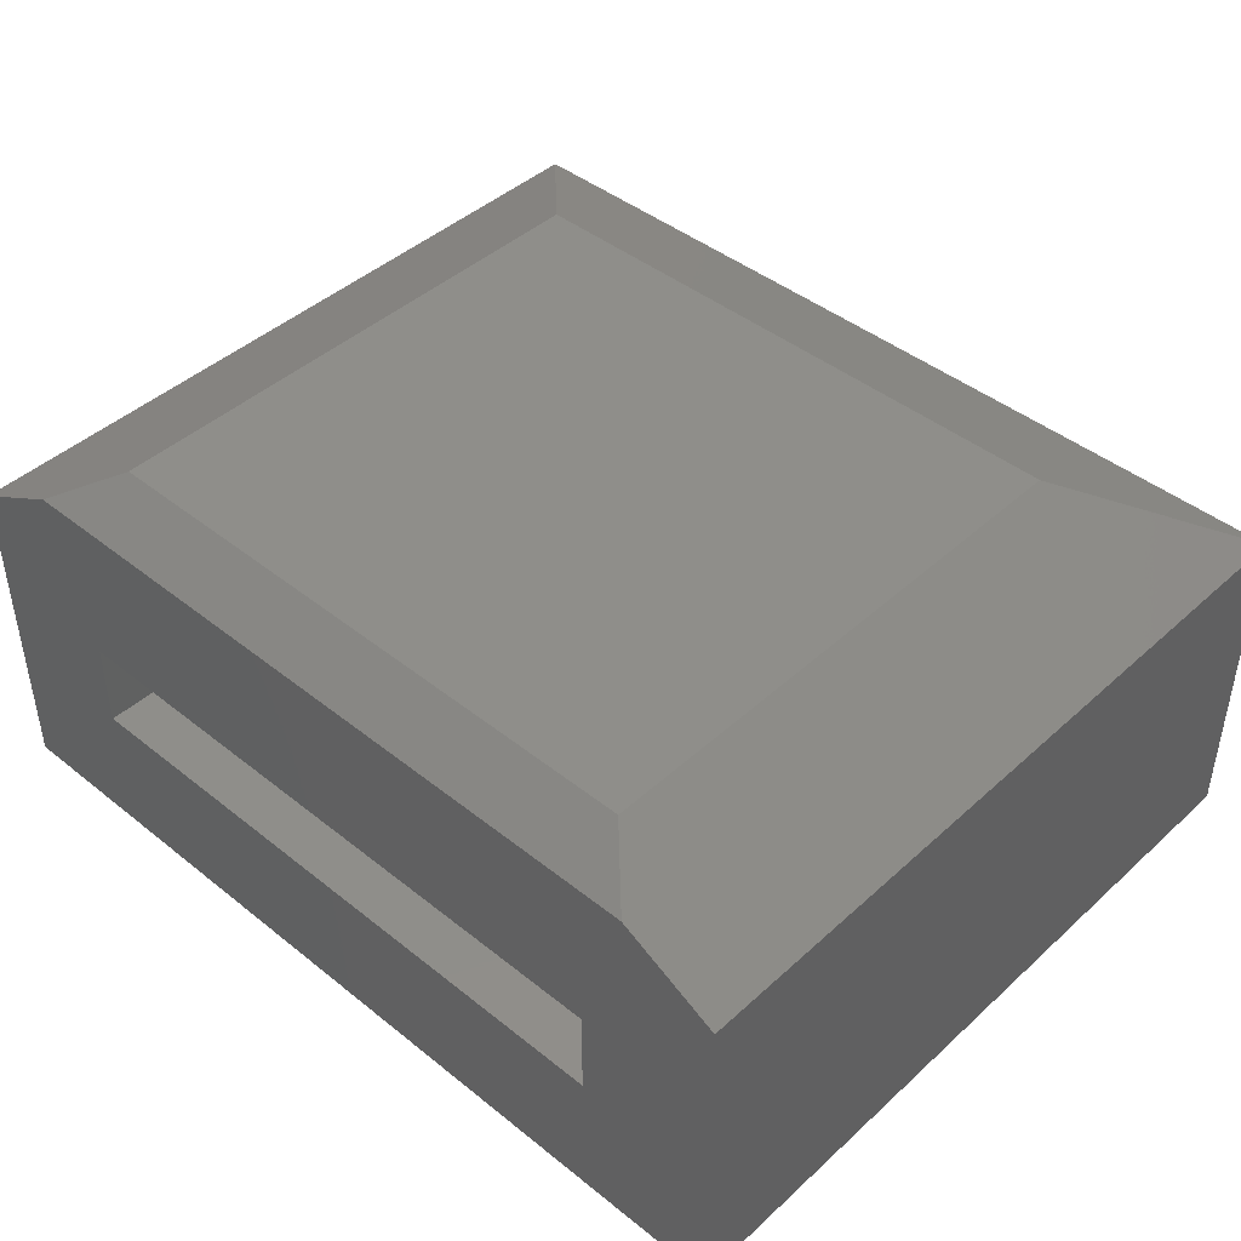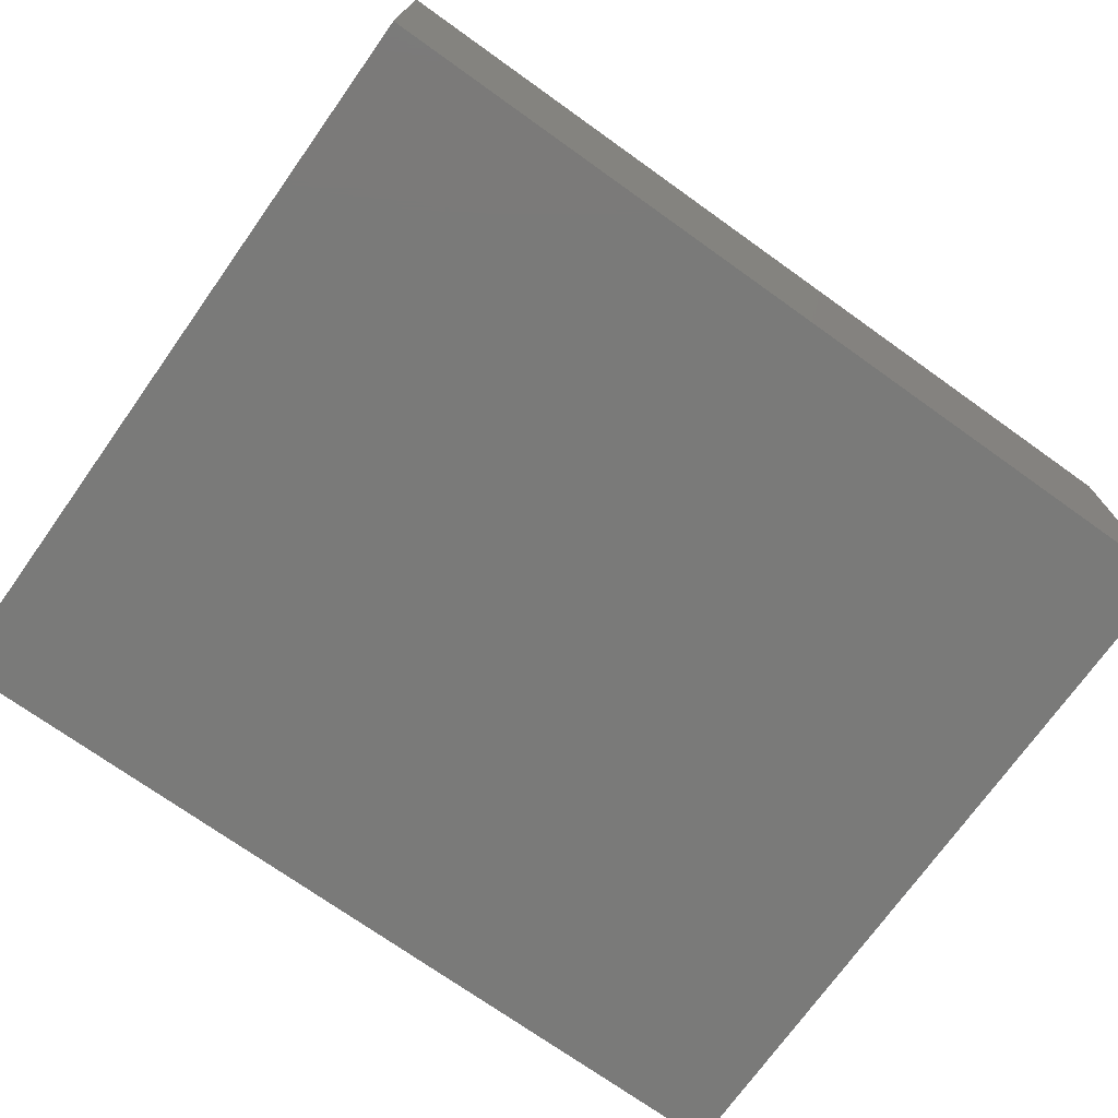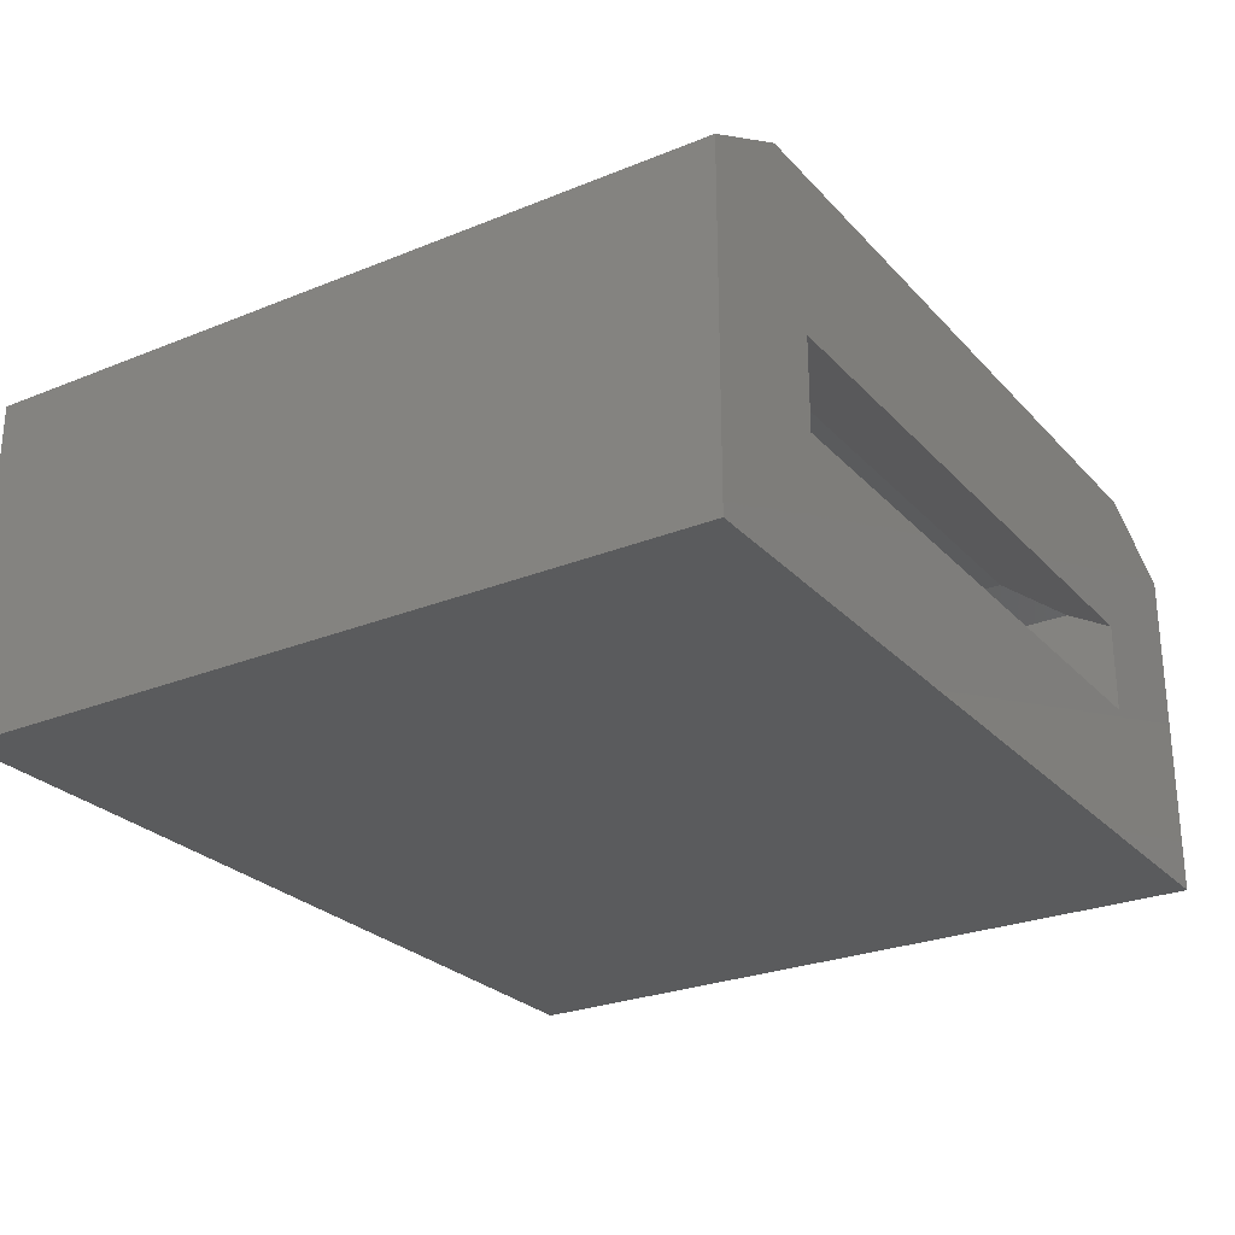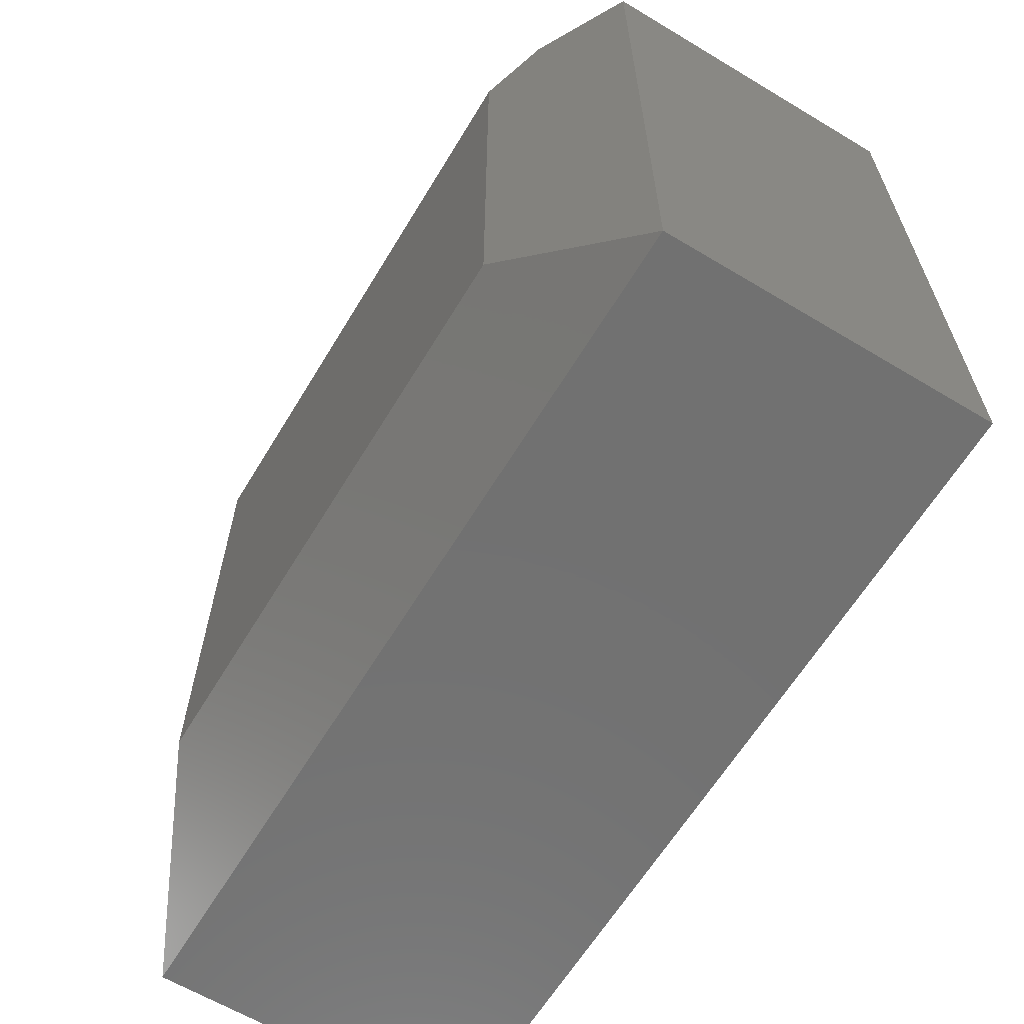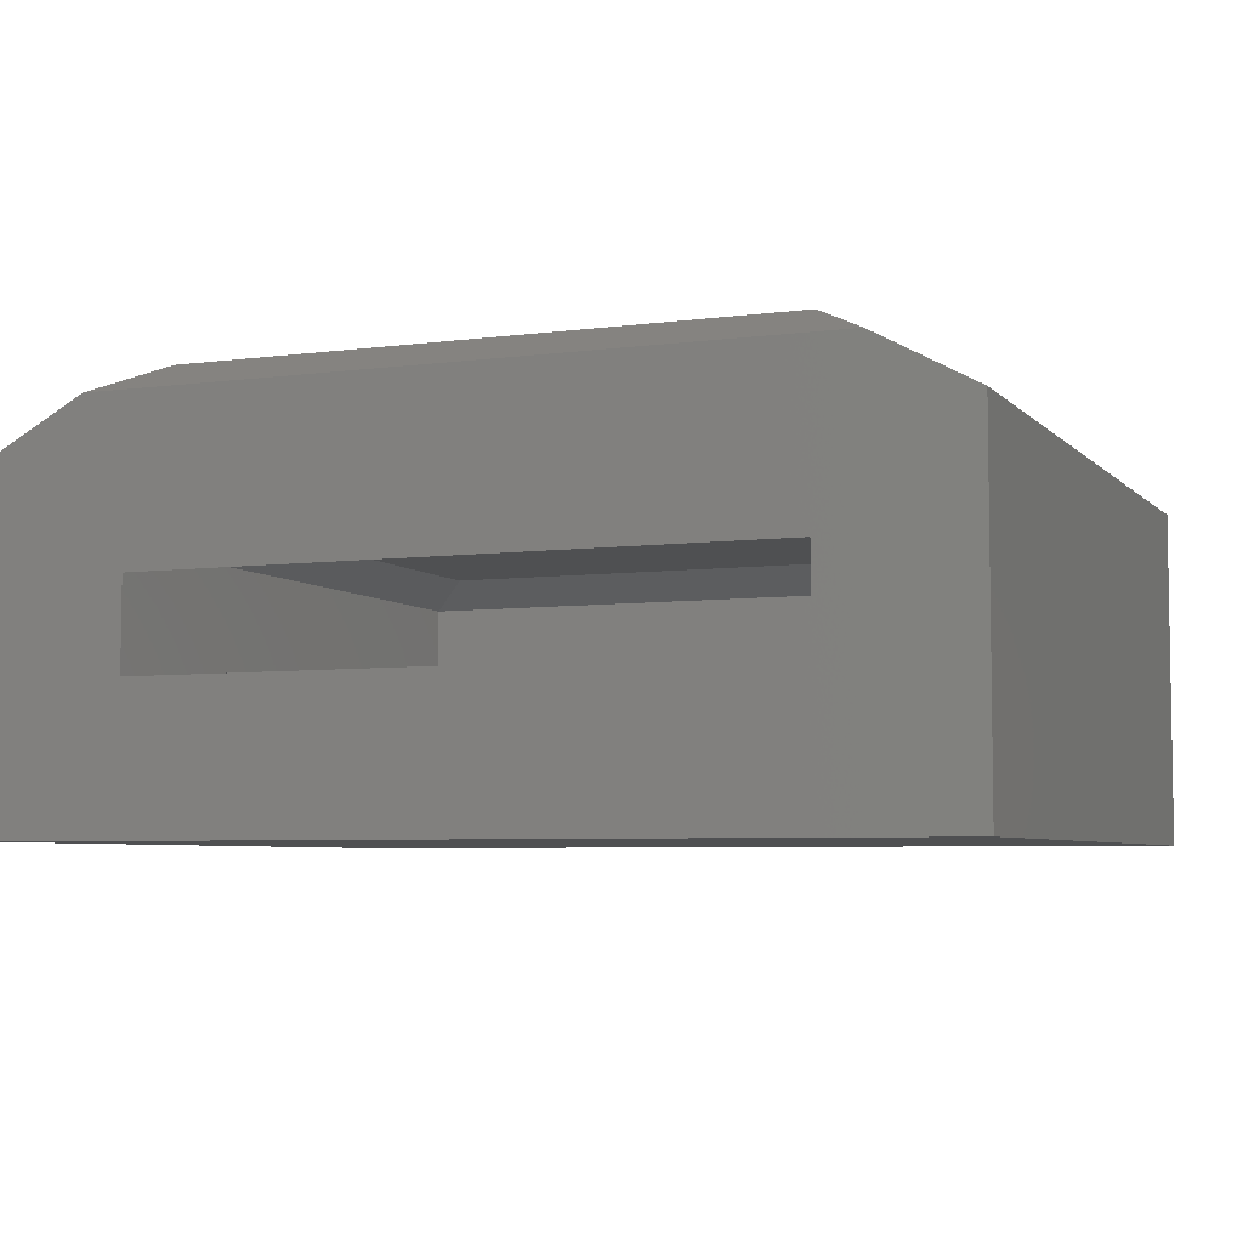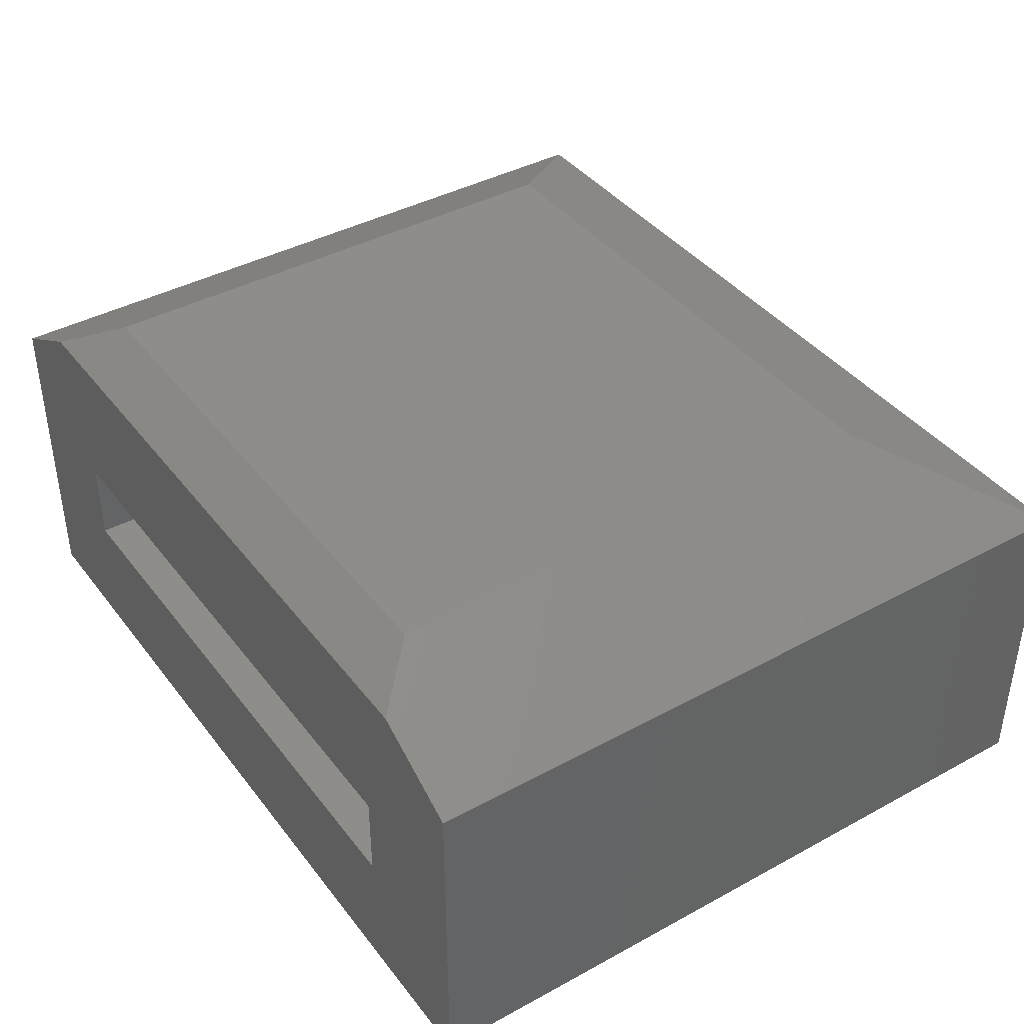
<metadata>
{"format":"stl","ext":"stl","renderer":"f3d","projection":"perspective","resolution":1024,"background":"white","views":[{"elev":43.7,"azim":-136.8,"up":"+Z"},{"elev":-73.0,"azim":-35.5,"up":"+Z"},{"elev":-26.5,"azim":122.5,"up":"+Z"},{"elev":-63.1,"azim":58.8,"up":"+Y"},{"elev":-5.6,"azim":-157.8,"up":"+Z"},{"elev":40.3,"azim":-123.8,"up":"+Z"}]}
</metadata>
<code>
# stl→obj: 28 verts, 52 faces
v 0.04688 -0.0005757 0.04688
v -0.1016 -0.0005757 -0.1016
v 0.04688 -0.0005757 0.1419
v 0.8516 -0.0005757 0.2556
v 0.8516 -0.0005757 -0.1016
v 0.75 -0.0005757 0.311
v 0.7031 -0.0005757 0.1419
v 2.22e-16 -0.0005757 0.311
v -0.1016 -0.0005757 0.2556
v 0.7031 -0.0005757 0.04688
v 0.6521 -0.09847 0.1953
v 0.7031 -0.04745 0.1675
v 0.09789 -0.09847 0.1953
v 0.04688 -0.04745 0.1675
v 0.7031 -0.6484 0.04688
v 0.7031 -0.6484 0.1675
v 0.04688 -0.6484 0.1675
v 0.04688 -0.6484 0.04688
v 0.69 -0.06062 0.3438
v 0.06004 -0.06062 0.3438
v 0.69 -0.6353 0.3438
v 0.8516 -0.7969 0.2556
v 0.8516 -0.7969 -0.1016
v -0.1016 -0.7969 -0.1016
v -0.1016 -0.7969 0.2556
v 0.06004 -0.6353 0.3438
v 0.6521 -0.5974 0.1953
v 0.09789 -0.5974 0.1953
f 1 2 3
f 4 5 6
f 6 5 7
f 6 7 8
f 8 7 3
f 8 3 9
f 9 3 2
f 2 1 5
f 5 1 10
f 5 10 7
f 11 7 12
f 7 11 3
f 3 11 13
f 3 13 14
f 7 10 12
f 12 10 15
f 12 15 16
f 3 14 1
f 1 14 17
f 1 17 18
f 1 18 10
f 10 18 15
f 6 8 19
f 19 8 20
f 6 19 4
f 4 19 21
f 4 21 22
f 22 23 4
f 4 23 5
f 2 5 24
f 24 5 23
f 9 2 25
f 25 2 24
f 8 9 20
f 20 9 25
f 20 25 26
f 20 26 19
f 19 26 21
f 25 22 26
f 26 22 21
f 25 24 22
f 22 24 23
f 16 27 12
f 12 27 11
f 13 11 28
f 28 11 27
f 14 13 17
f 17 13 28
f 17 16 18
f 18 16 15
f 17 28 16
f 16 28 27

</code>
